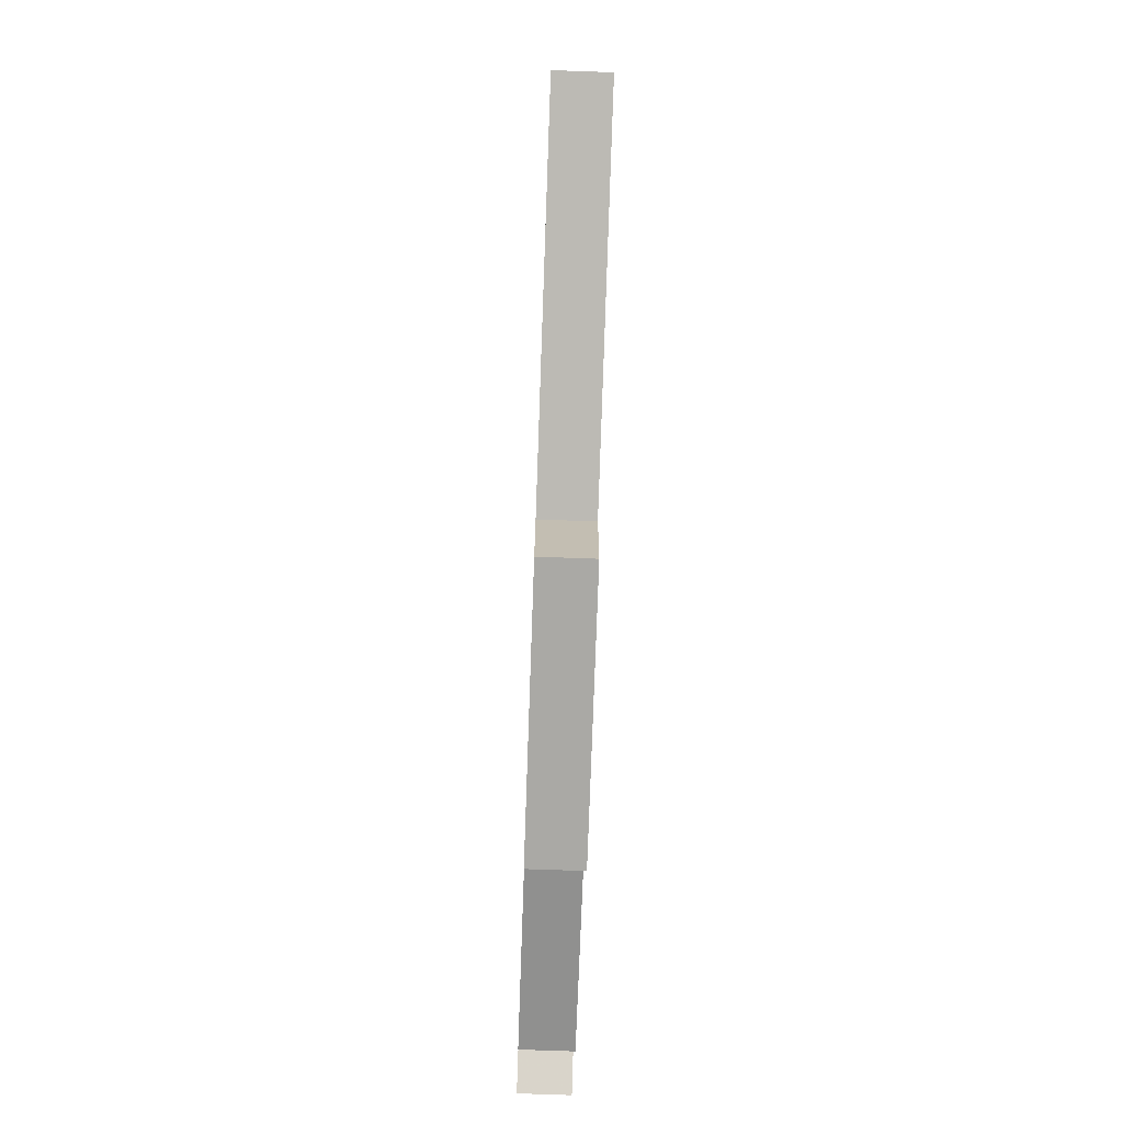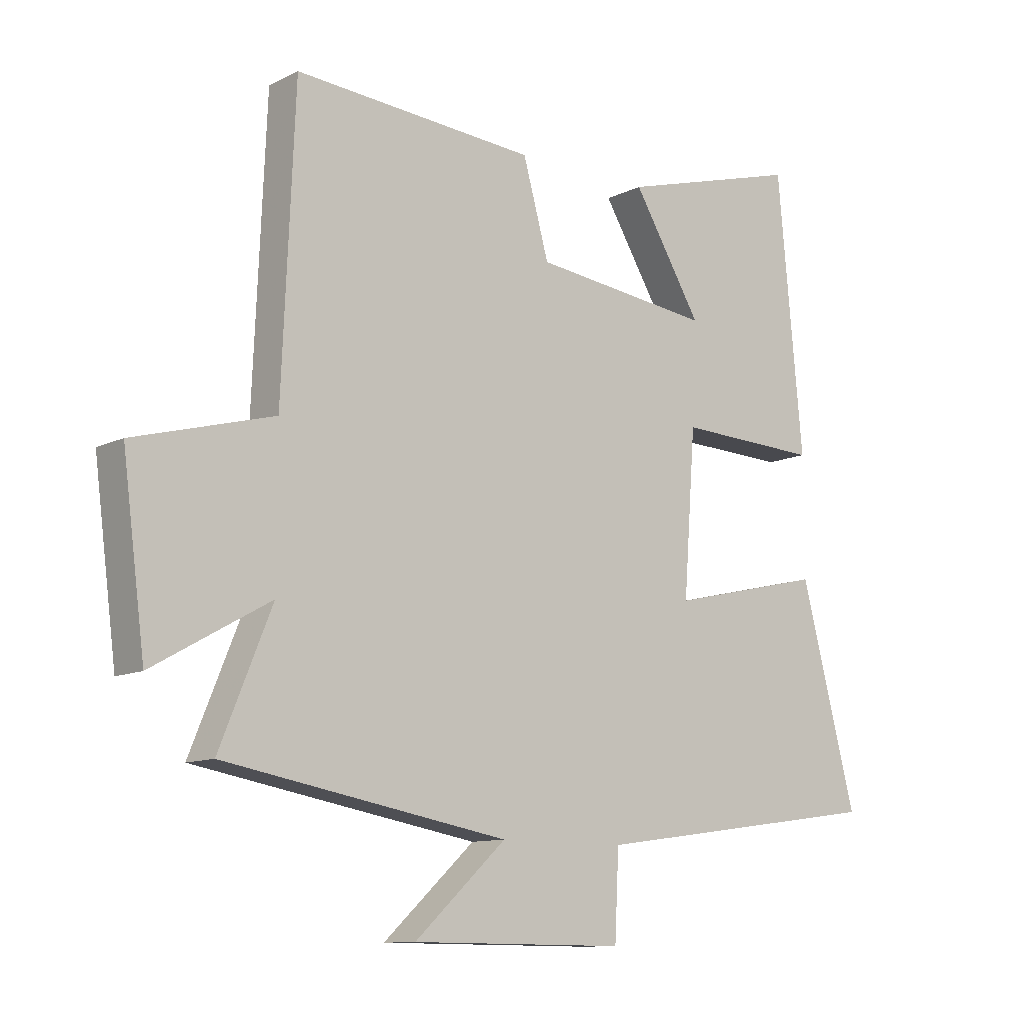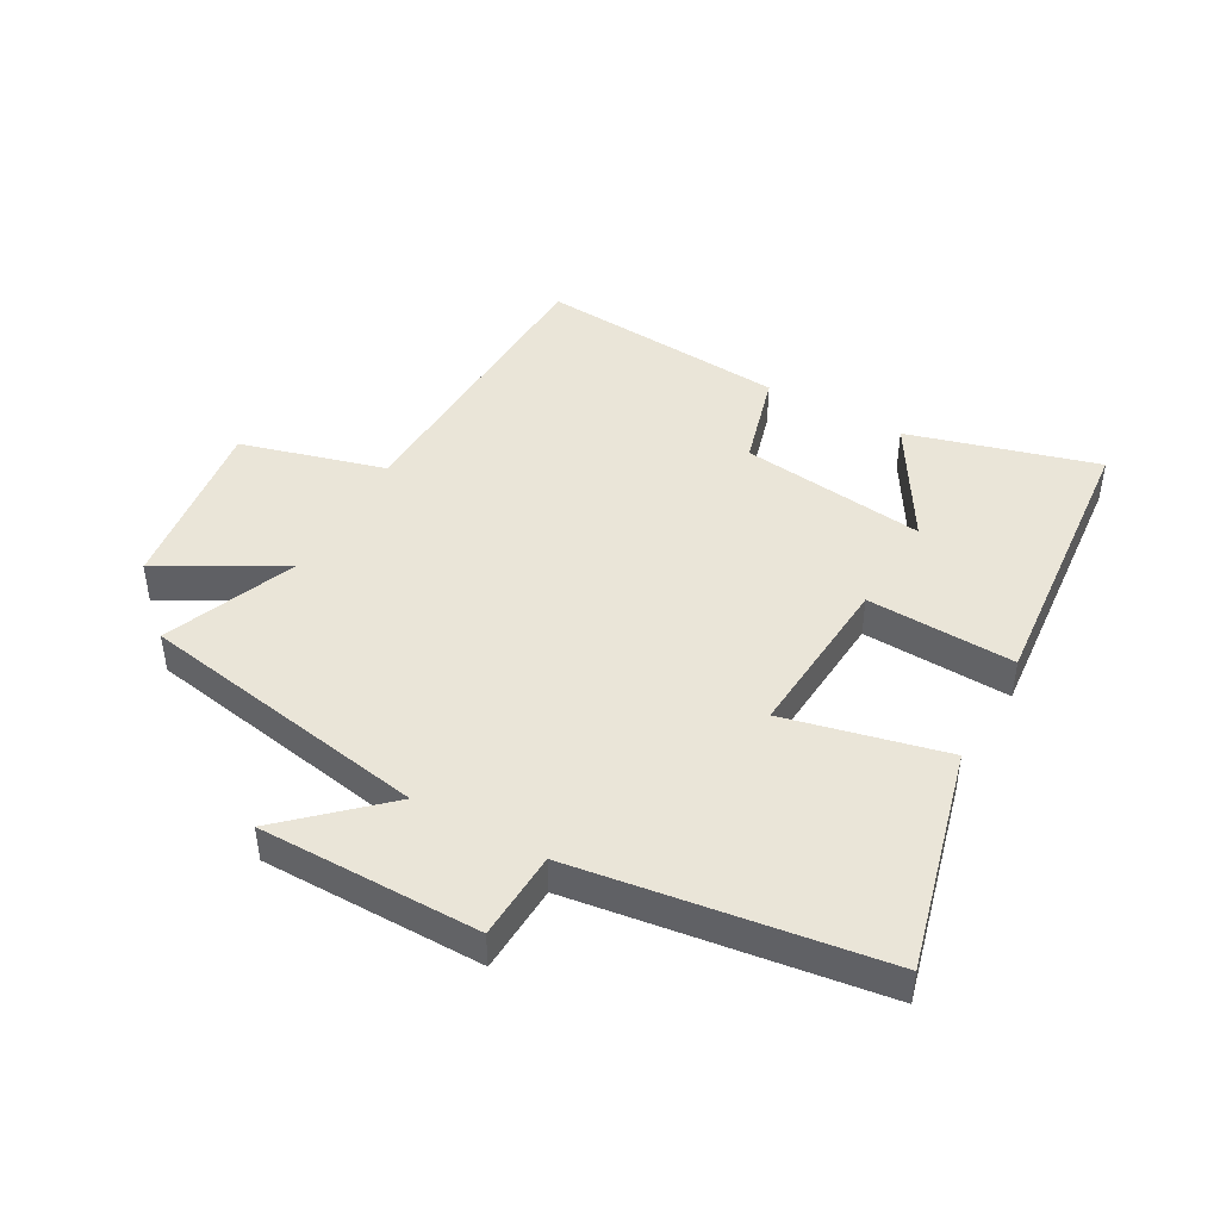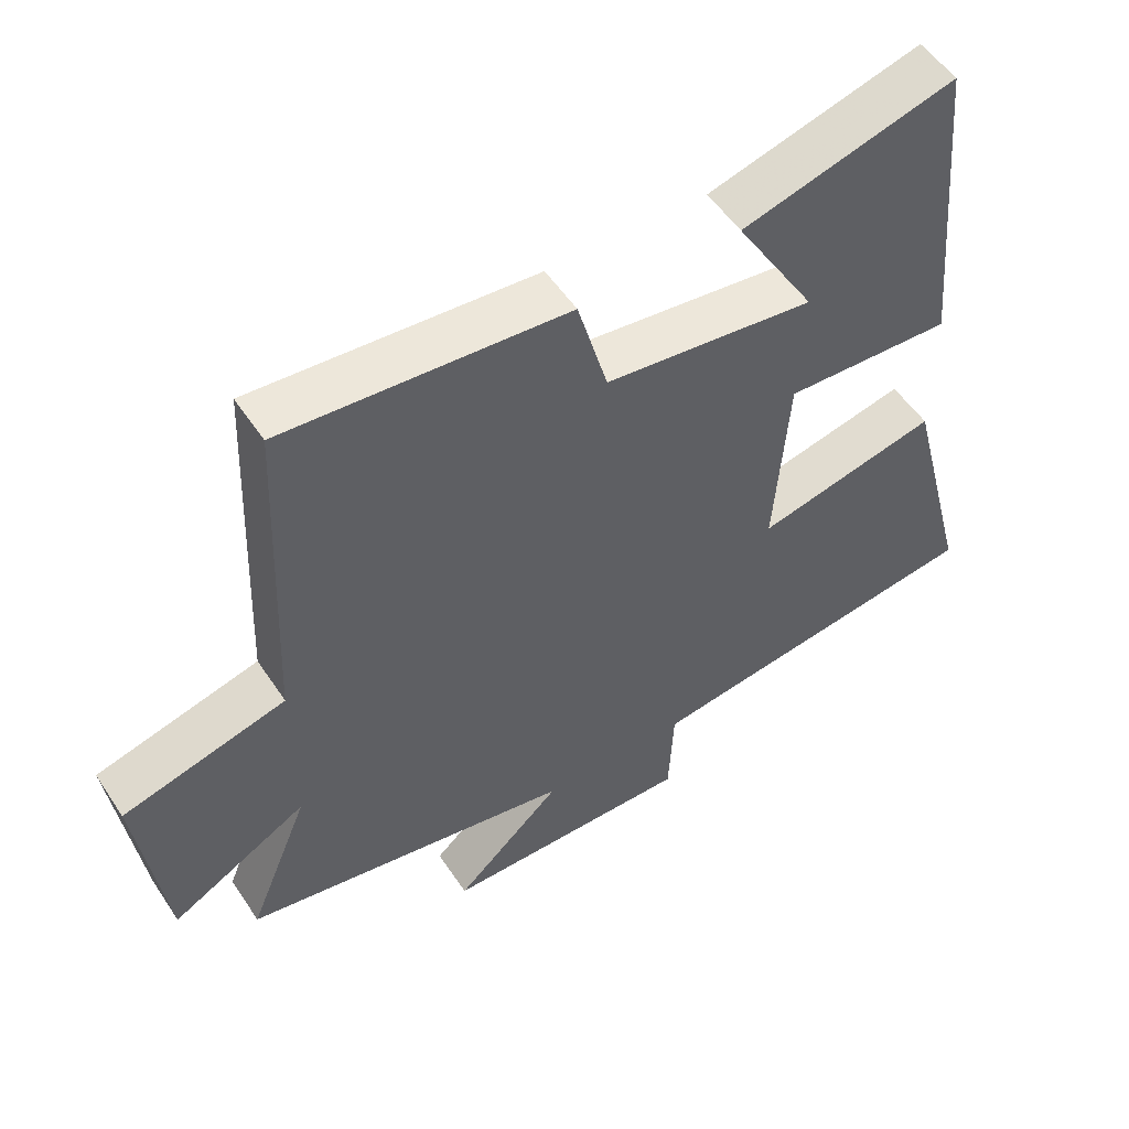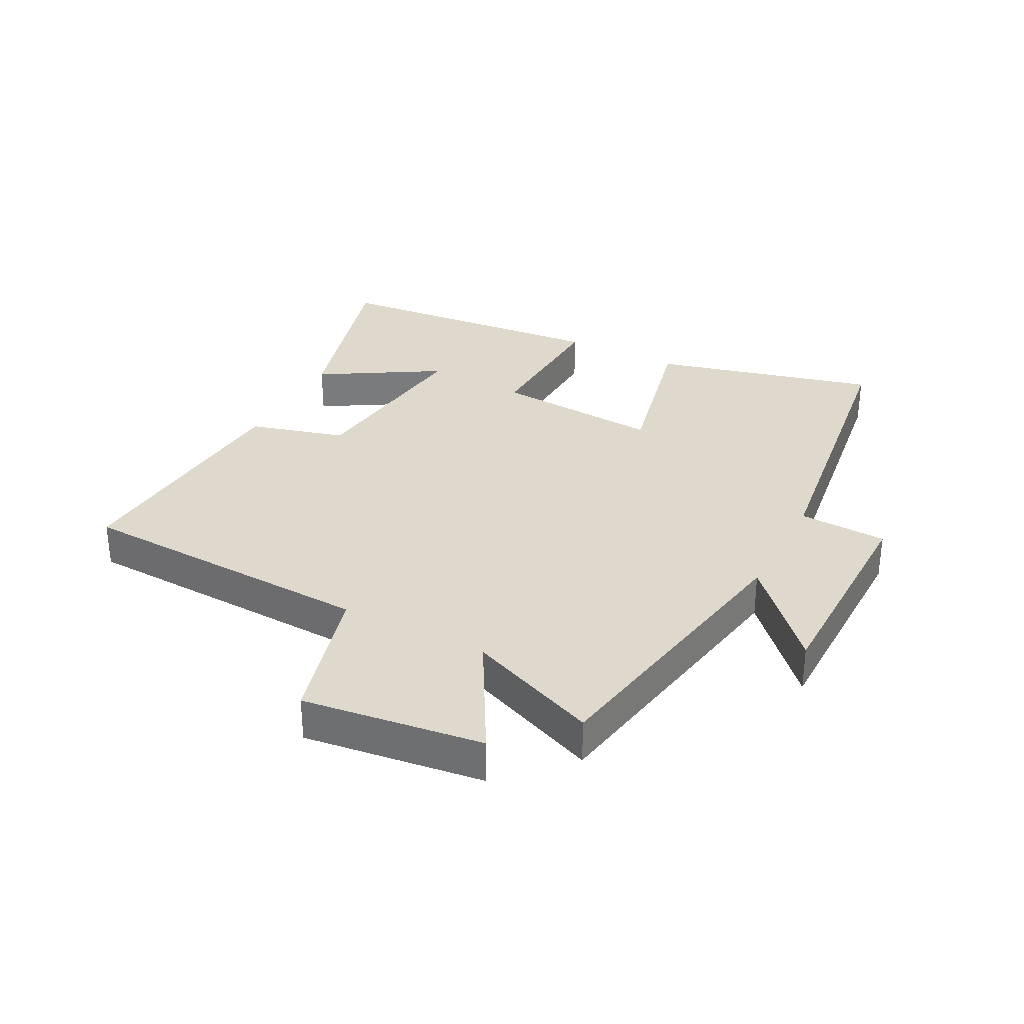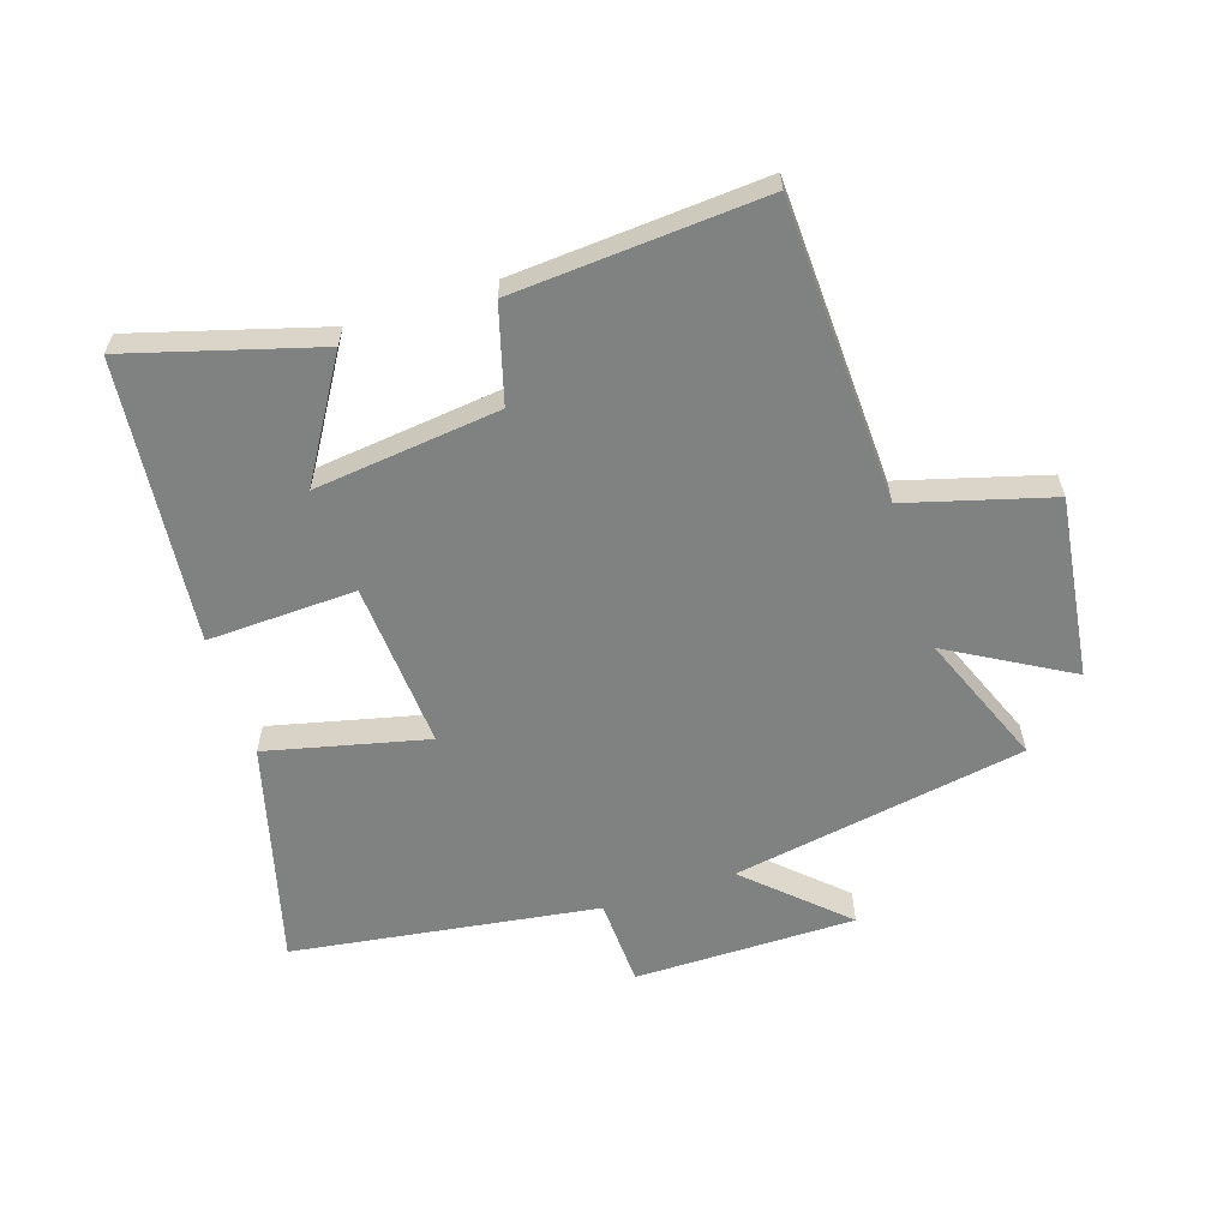
<metadata>
{"format":"obj","ext":"obj","renderer":"f3d","projection":"perspective","resolution":1024,"background":"white","views":[{"elev":-75.6,"azim":-92.0,"up":"+Z"},{"elev":-11.0,"azim":140.4,"up":"+Z"},{"elev":45.0,"azim":-150.9,"up":"+Y"},{"elev":53.1,"azim":147.2,"up":"+Z"},{"elev":32.0,"azim":117.6,"up":"+Y"},{"elev":-60.3,"azim":17.7,"up":"+Y"}]}
</metadata>
<code>
v -0.593 0.07 -0.431
v -0.5 0.07 -0.071
v -0.24 0.07 -0.131
v -0.26 0.07 0.139
v -0.5 0.07 0.129
v -0.458 0.07 0.586
v -0.153 0.07 0.5
v -0.268 0.07 0.309
v 0.032 0.07 0.345
v 0.075 0.07 0.5
v 0.479 0.07 0.53
v 0.5 0.07 0.043
v 0.733 0.07 -0.021
v 0.695 0.07 -0.313
v 0.5 0.07 -0.203
v 0.587 0.07 -0.416
v 0.113 0.07 -0.5
v 0.266 0.07 -0.641
v -0.092 0.07 -0.643
v -0.099 0.07 -0.5
v -0.593 0 -0.431
v -0.5 0 -0.071
v -0.24 0 -0.131
v -0.26 0 0.139
v -0.5 0 0.129
v -0.458 0 0.586
v -0.153 0 0.5
v -0.268 0 0.309
v 0.032 0 0.345
v 0.075 0 0.5
v 0.479 0 0.53
v 0.5 0 0.043
v 0.733 0 -0.021
v 0.695 0 -0.313
v 0.5 0 -0.203
v 0.587 0 -0.416
v 0.113 0 -0.5
v 0.266 0 -0.641
v -0.092 0 -0.643
v -0.099 0 -0.5
f 17 18 19 20
f 15 16 17 20
f 15 20 1
f 12 13 14 15
f 9 10 11 12
f 8 9 12 15
f 5 6 7 8
f 4 5 8
f 3 4 8 15
f 1 2 3
f 1 3 15
f 40 39 38 37
f 40 37 36 35
f 21 40 35
f 35 34 33 32
f 32 31 30 29
f 35 32 29 28
f 28 27 26 25
f 28 25 24
f 35 28 24 23
f 23 22 21
f 35 23 21
f 1 21 22 2
f 2 22 23 3
f 3 23 24 4
f 4 24 25 5
f 5 25 26 6
f 6 26 27 7
f 7 27 28 8
f 8 28 29 9
f 9 29 30 10
f 10 30 31 11
f 11 31 32 12
f 12 32 33 13
f 13 33 34 14
f 14 34 35 15
f 15 35 36 16
f 16 36 37 17
f 17 37 38 18
f 18 38 39 19
f 19 39 40 20
f 20 40 21 1

</code>
